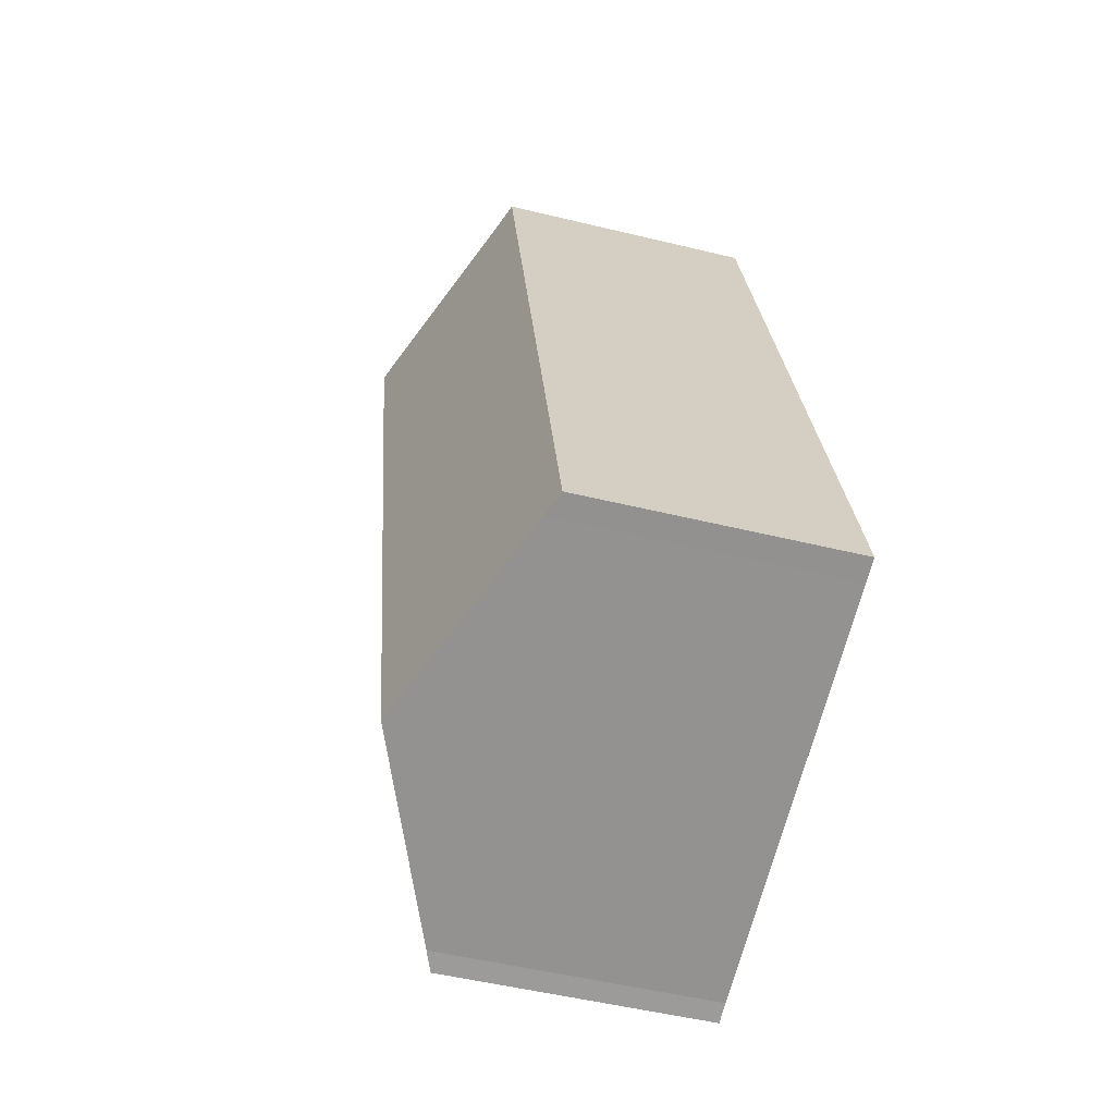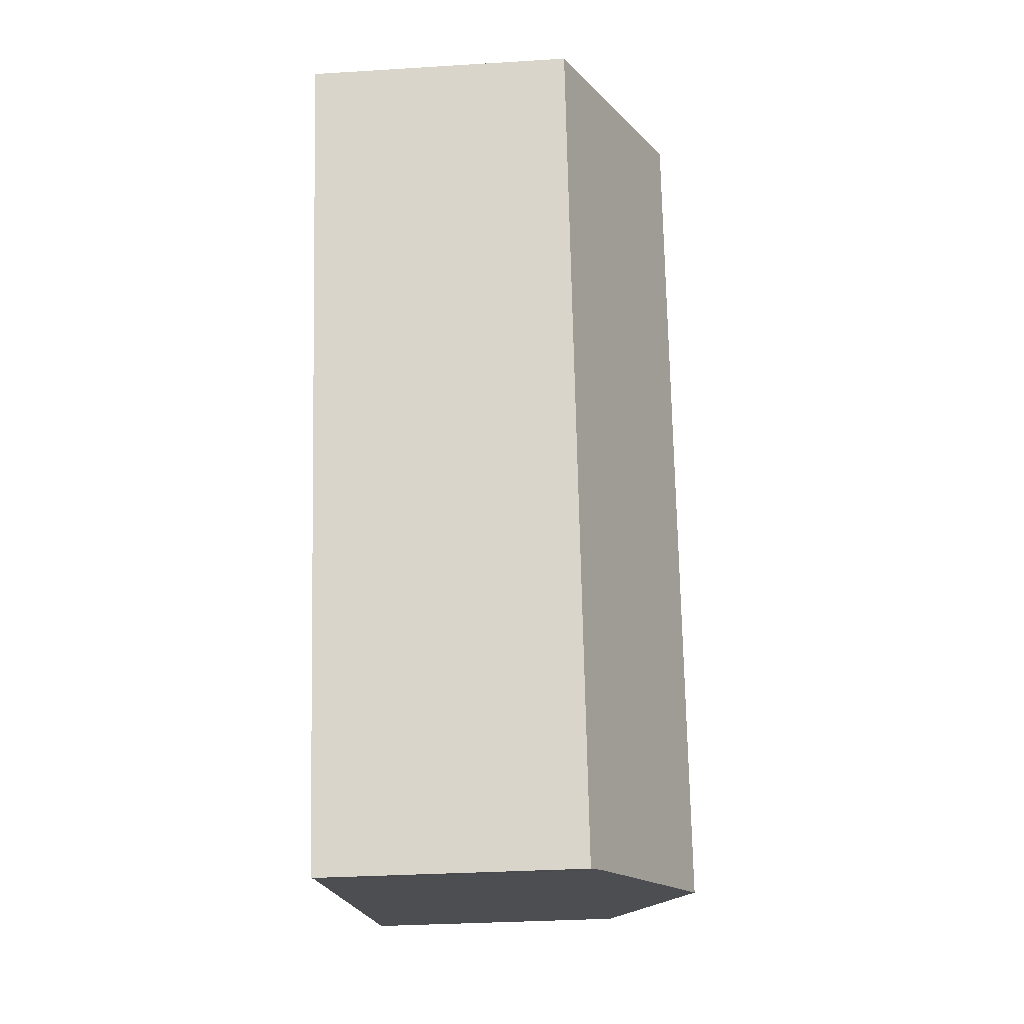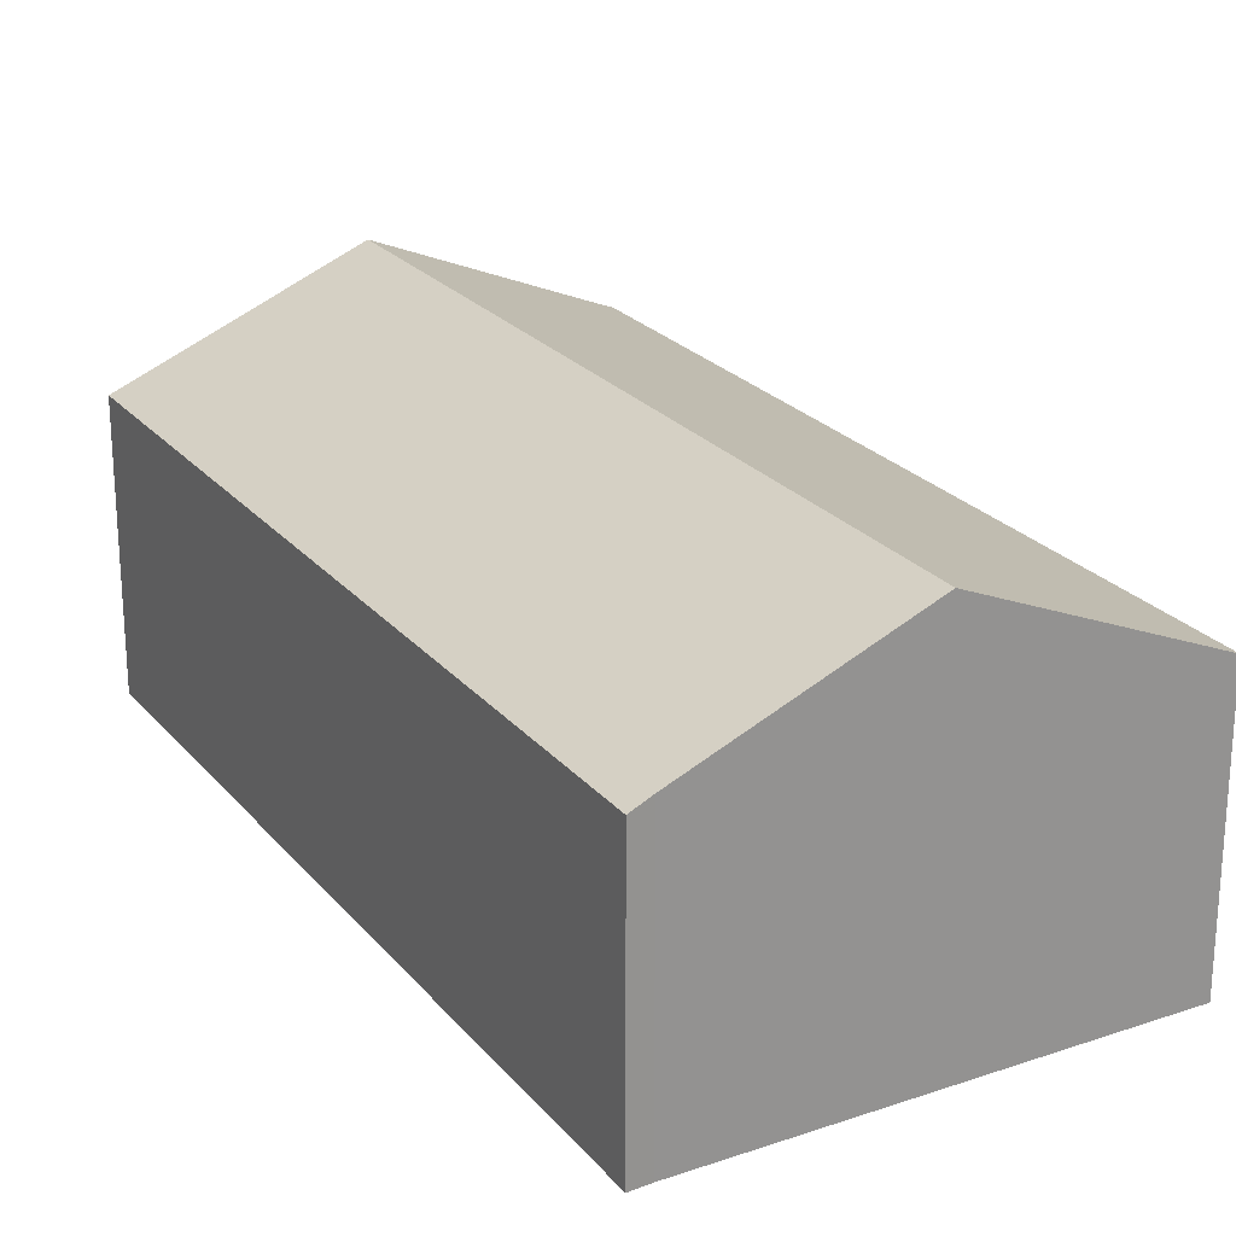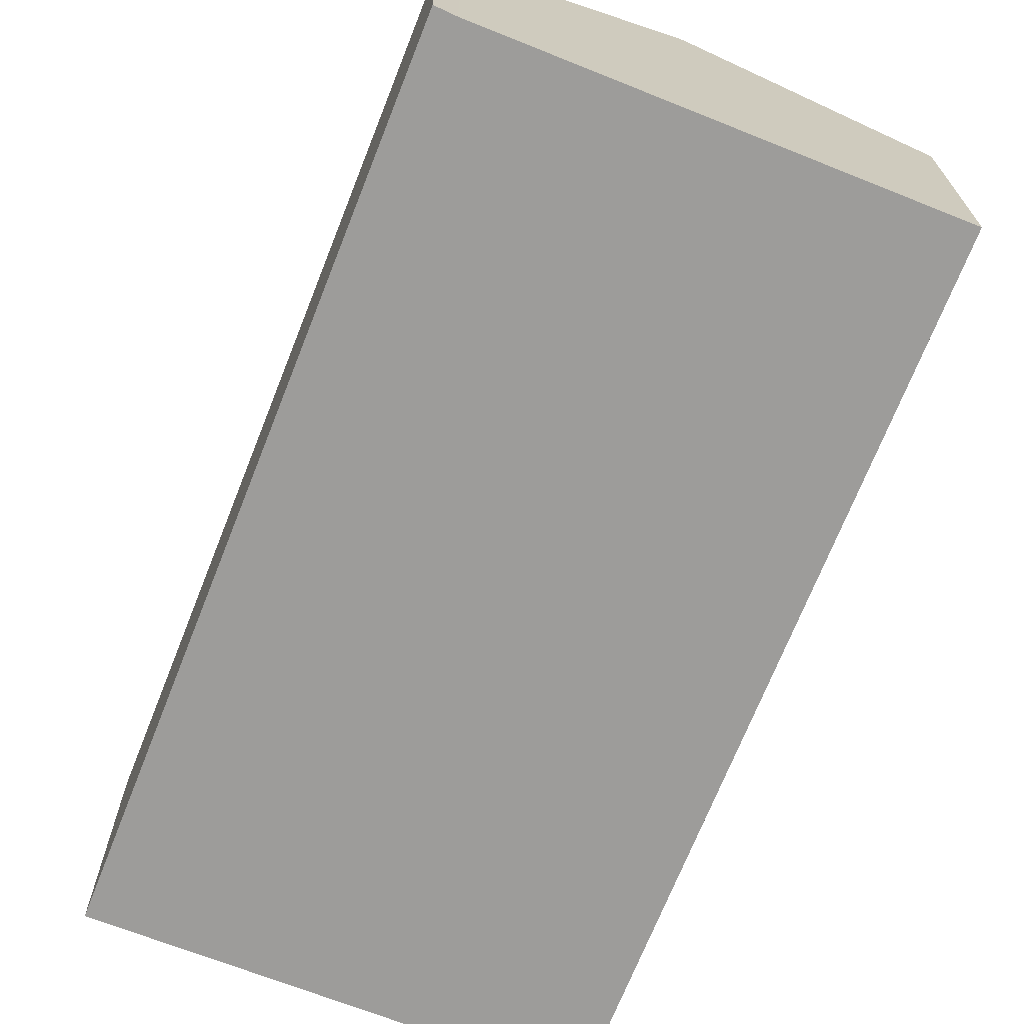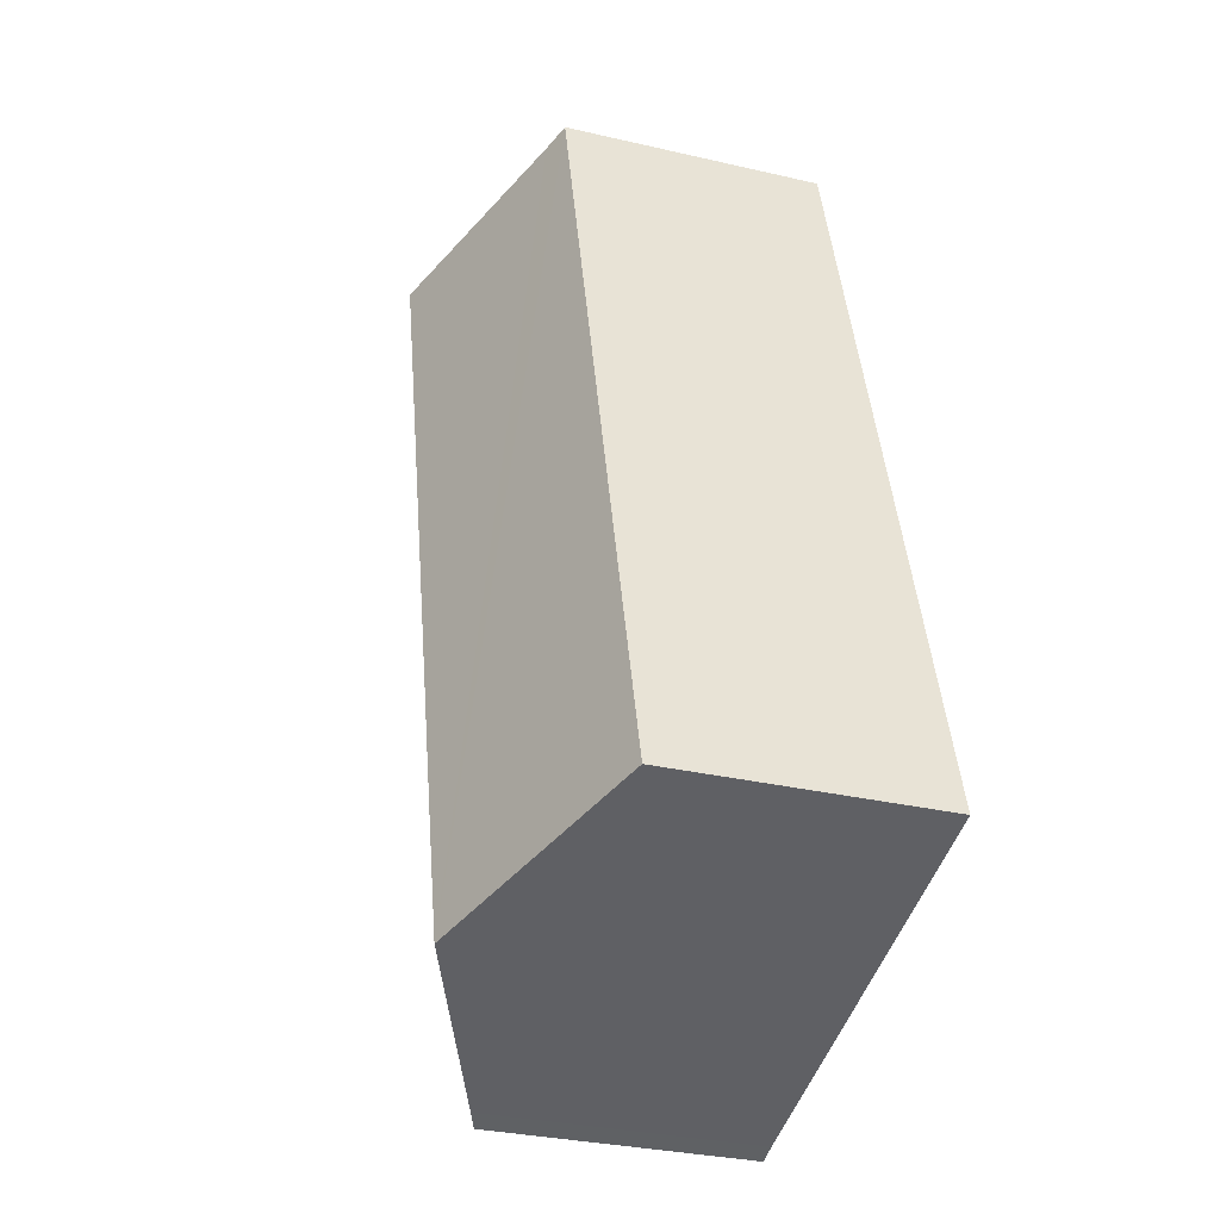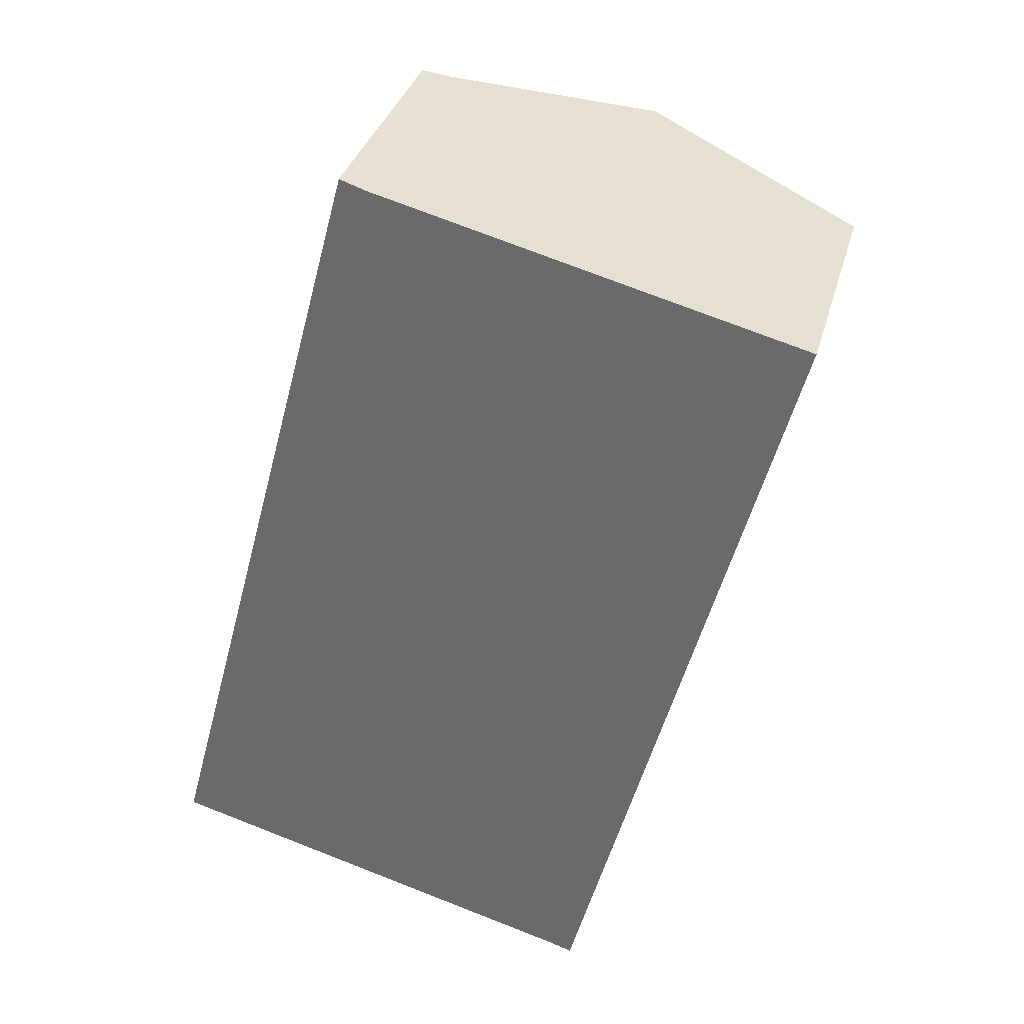
<metadata>
{"format":"obj","ext":"obj","renderer":"f3d","projection":"perspective","resolution":1024,"background":"white","views":[{"elev":-51.4,"azim":-104.8,"up":"+Z"},{"elev":-31.9,"azim":95.0,"up":"+Z"},{"elev":23.6,"azim":165.5,"up":"+Y"},{"elev":-70.1,"azim":173.3,"up":"+Y"},{"elev":-31.8,"azim":-108.1,"up":"+Z"},{"elev":34.3,"azim":14.9,"up":"+Z"}]}
</metadata>
<code>
v  6.234 9.983 -1.687
v  6.697 7.63 22.31
v  12.21 9.983 20.88
v  5.997 7.326 22.55
v  0.646 7.592 -0.172
v  0 7.316 4.48e-16
v  11.89 7.561 -3.221
v  15.67 7.32 8.75
v  12.45 7.32 -3.406
v  18.45 7.32 19.26
v  14.73 8.907 20.22
v  11.89 1.972e-16 -3.221
v  12.45 2.086e-16 -3.406
v  6.234 1.033e-16 -1.687
v  0.646 1.053e-17 -0.172
v  0 0 0
v  5.997 -1.381e-15 22.55
v  6.697 -1.366e-15 22.31
v  12.21 -1.278e-15 20.88
v  14.73 -1.238e-15 20.22
v  18.45 -1.179e-15 19.26
v  15.67 -5.358e-16 8.75
g defaultobject
f 1 2 3
f 2 1 4
f 4 1 5
f 4 5 6
f 7 8 9
f 8 7 10
f 10 7 11
f 11 7 1
f 11 1 3
f 9 12 7
f 12 9 13
f 12 1 7
f 1 12 5
f 5 12 14
f 5 14 15
f 5 15 6
f 6 15 16
f 6 17 4
f 17 6 16
f 4 18 2
f 18 4 17
f 18 3 2
f 3 18 11
f 11 18 19
f 11 19 10
f 10 19 20
f 10 20 21
f 8 13 9
f 13 8 22
f 22 8 10
f 22 10 21
f 22 12 13
f 12 22 14
f 14 22 15
f 15 22 16
f 16 22 17
f 17 22 18
f 18 22 20
f 20 22 21
f 18 20 19

</code>
